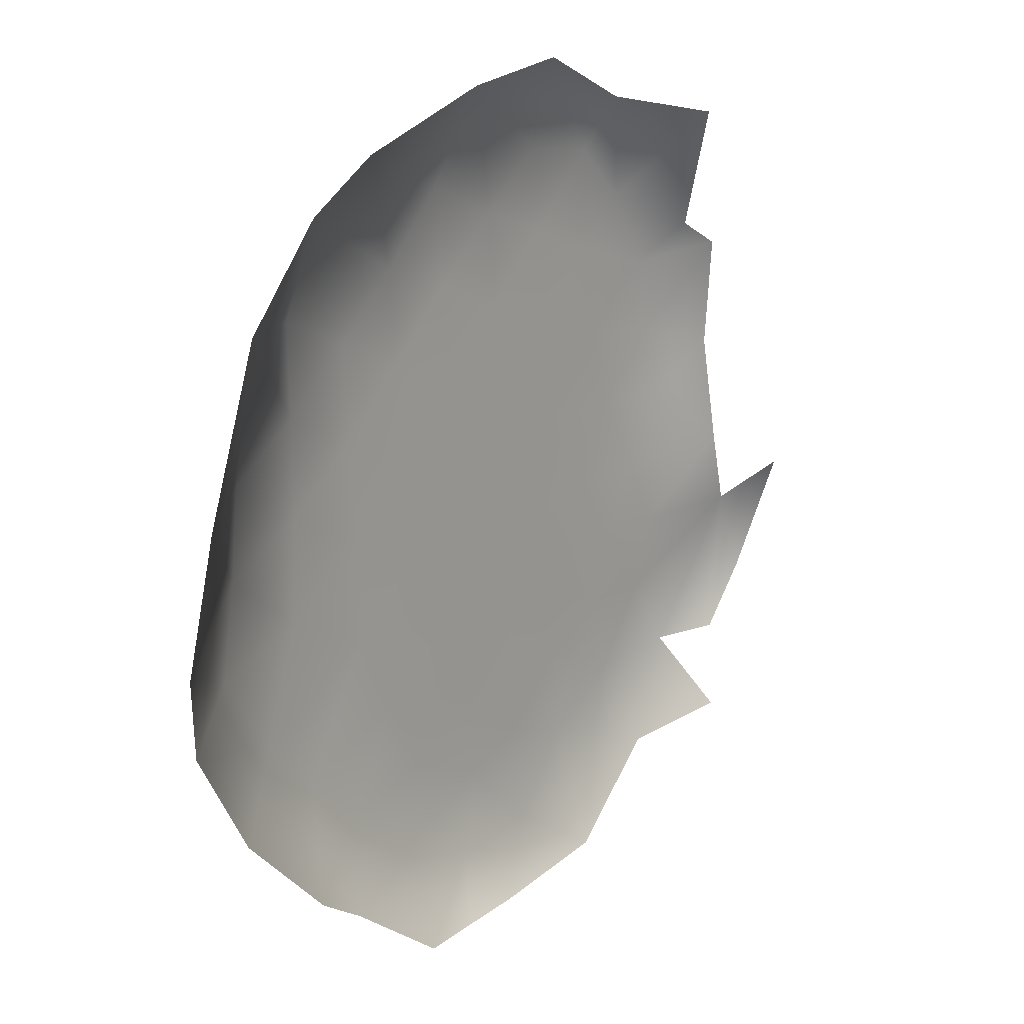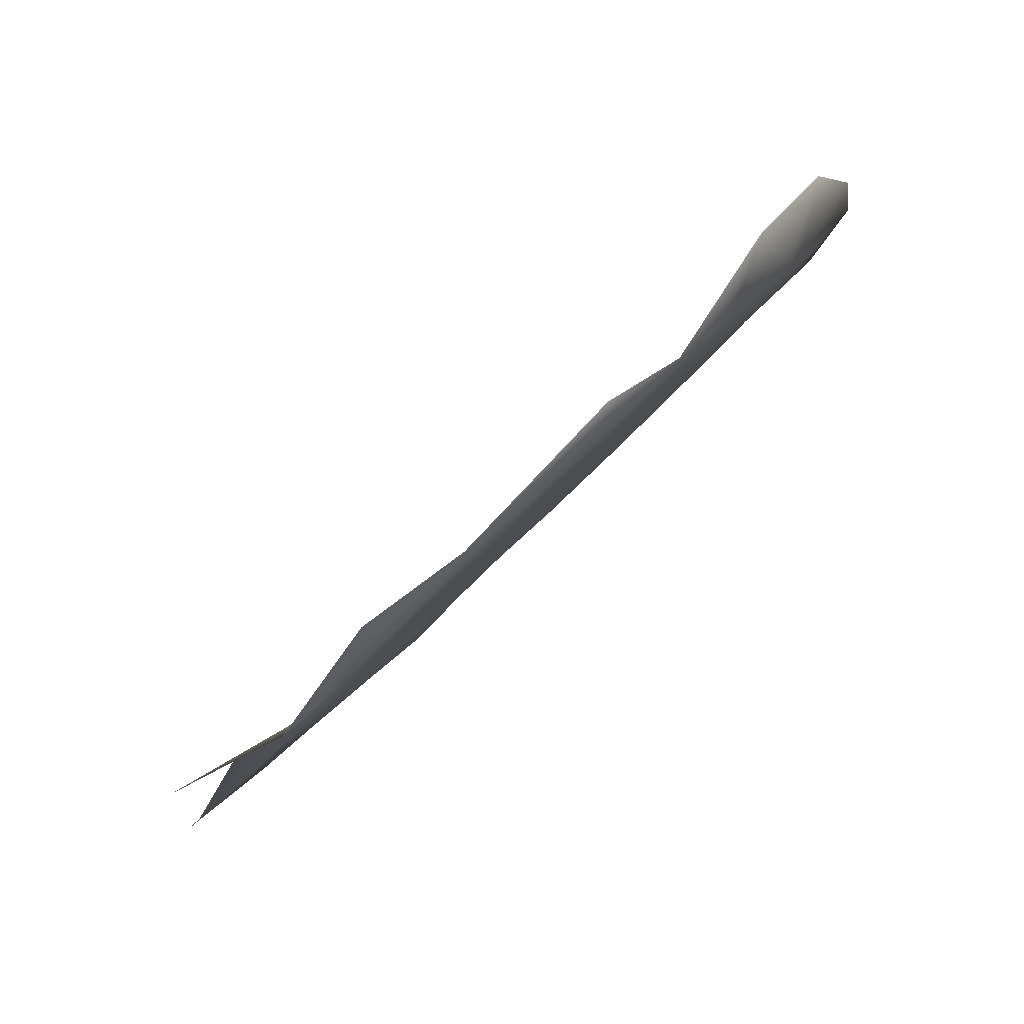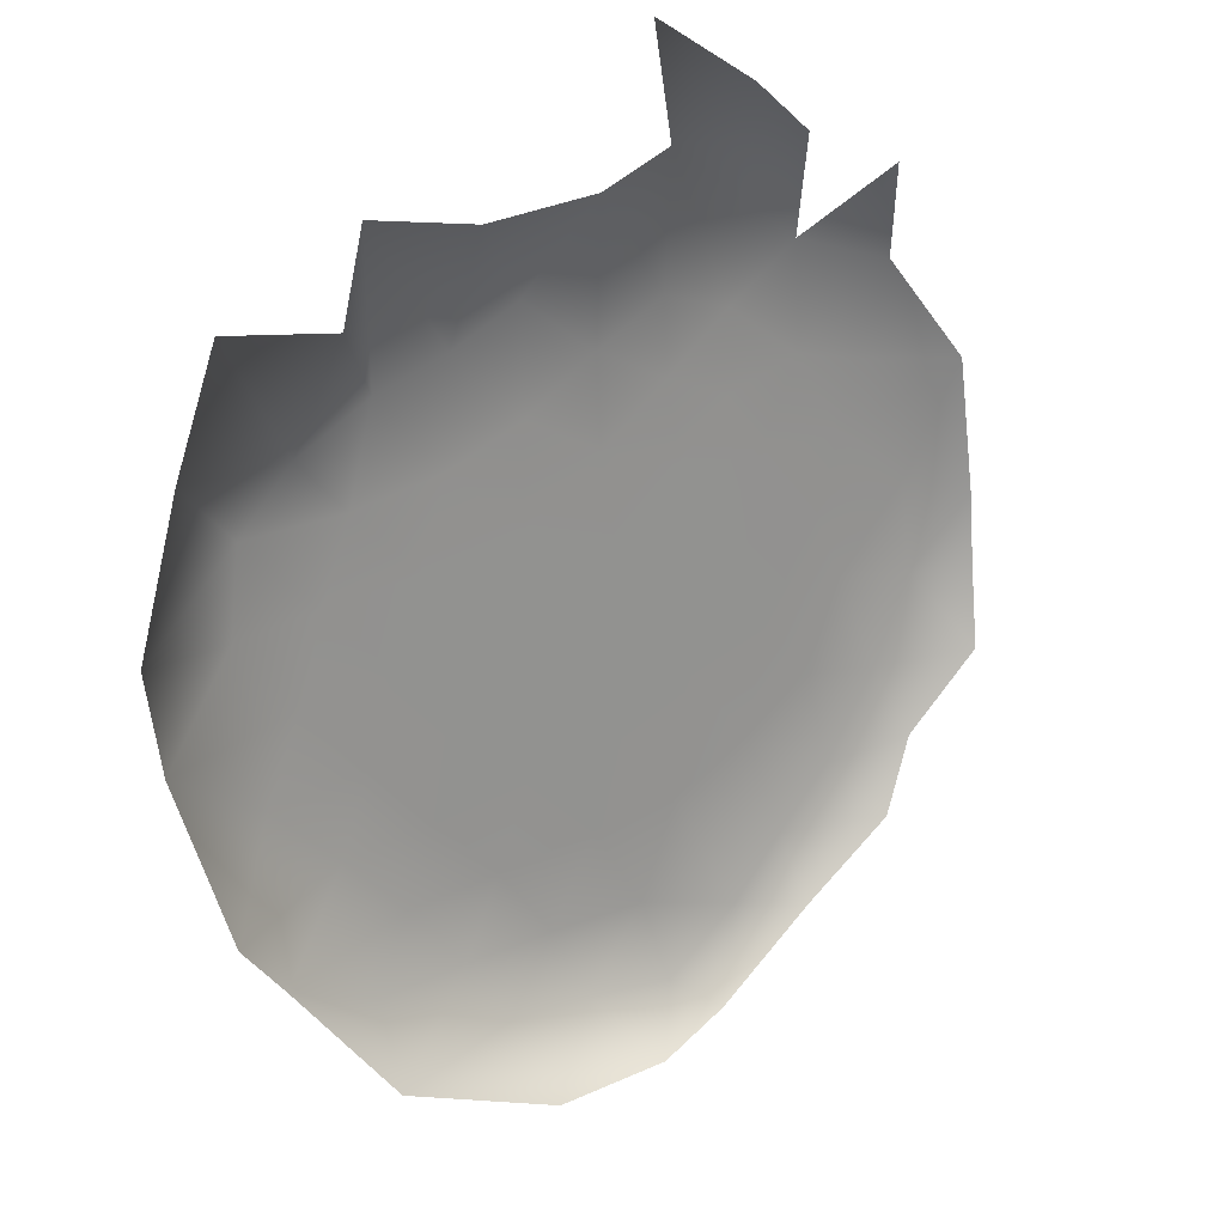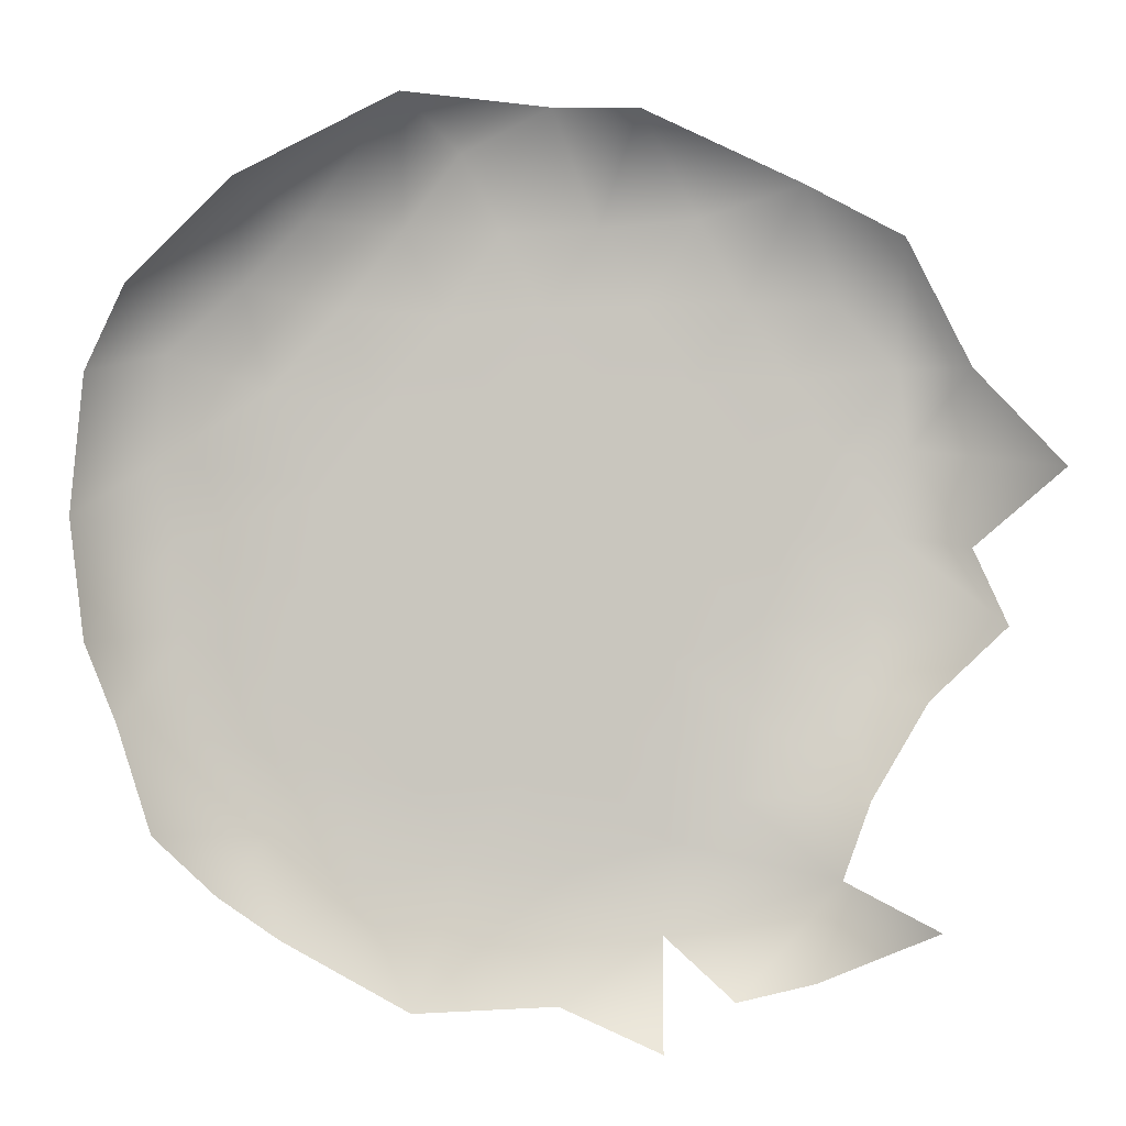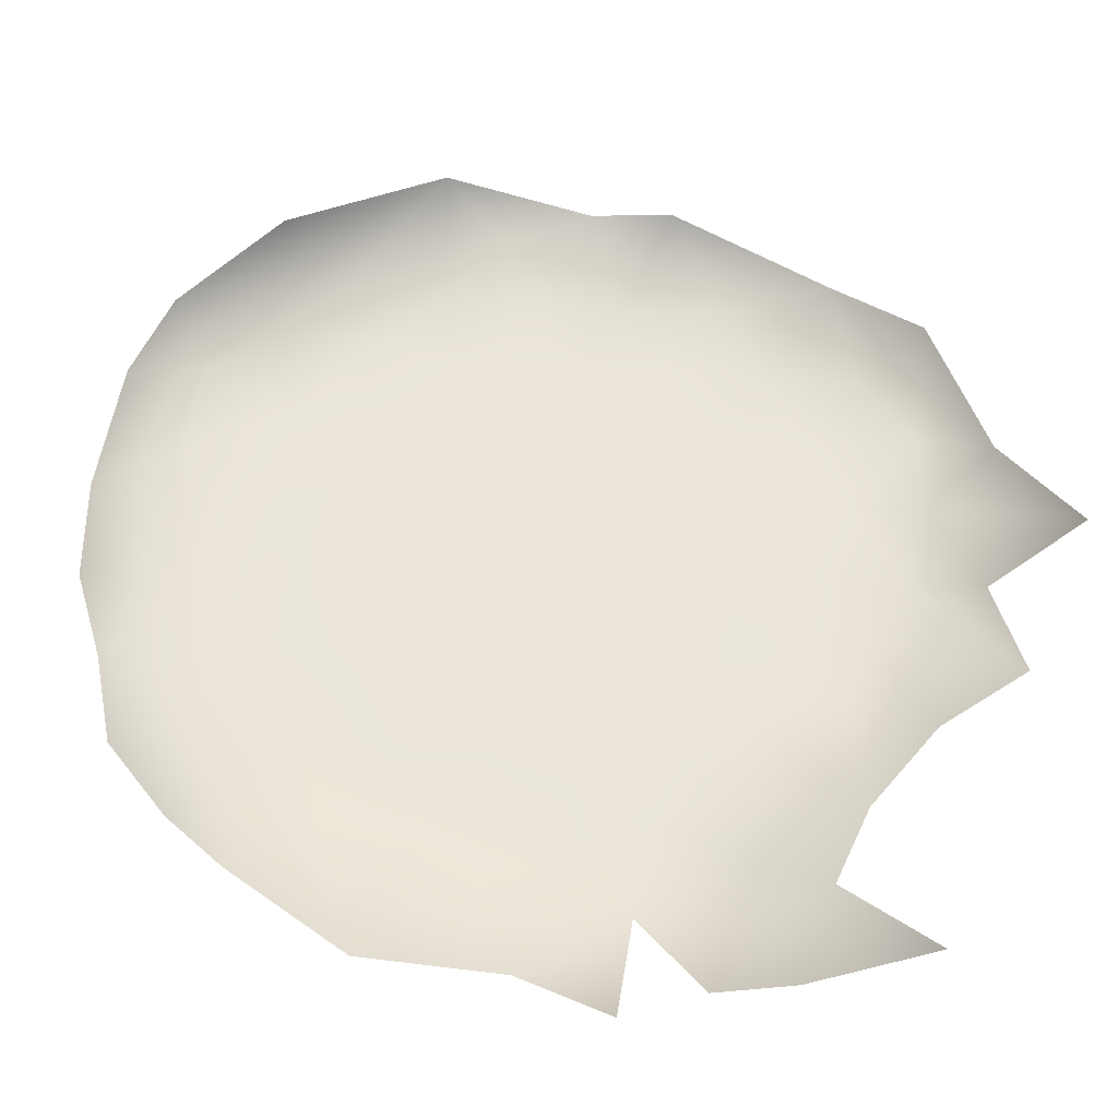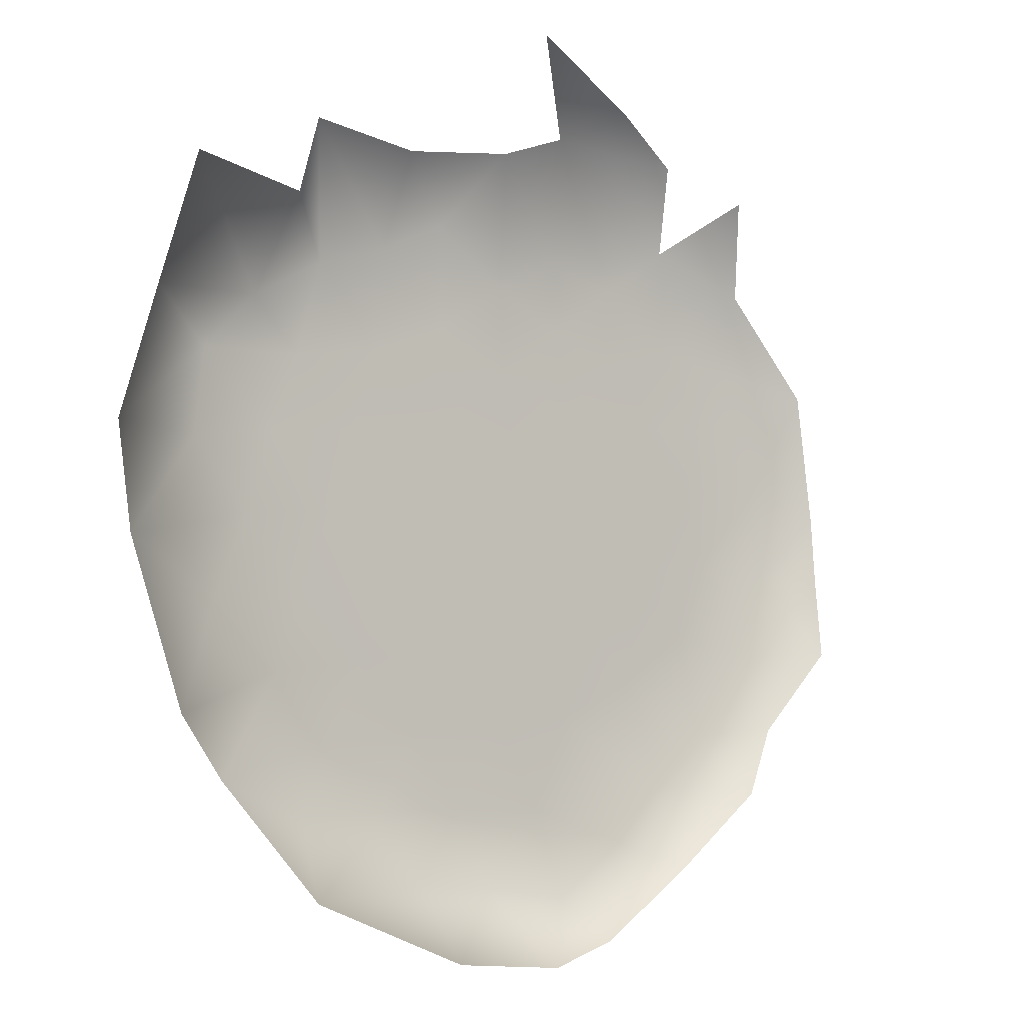
<metadata>
{"format":"obj","ext":"obj","renderer":"f3d","projection":"perspective","resolution":1024,"background":"white","views":[{"elev":66.7,"azim":-118.8,"up":"+Y"},{"elev":45.5,"azim":74.1,"up":"+Y"},{"elev":62.7,"azim":-168.1,"up":"+Z"},{"elev":28.5,"azim":-68.2,"up":"+Y"},{"elev":-3.1,"azim":-57.0,"up":"+Y"},{"elev":35.5,"azim":-167.6,"up":"+Z"}]}
</metadata>
<code>
o left_atrium_left_atrium_MESH
v 57.07 -45.95 -13.93
v 57.67 -45.75 -13.27
v 57.32 -46.32 -13.23
v 56.27 -47.57 -13.35
v 56.12 -47.06 -13.76
v 56.73 -47.27 -13.15
v 59.02 -45.21 -11.91
v 58.59 -45.76 -11.98
v 58.58 -45.25 -12.48
v 60.24 -45.86 -9.581
v 60.4 -46.54 -8.666
v 59.86 -46.33 -9.671
v 57.77 -47.77 -11.22
v 58.26 -47.66 -10.63
v 57.91 -48.26 -10.55
v 58.42 -46.75 -11.28
v 58.18 -47.27 -11.12
v 57.92 -47.12 -11.62
v 57.32 -45.4 -14.1
v 58.09 -45.14 -13.27
v 57.4 -47.6 -11.9
v 59.76 -46.95 -9.095
v 60.81 -44.31 -10.26
v 60.41 -44.24 -10.89
v 61.06 -43.47 -10.63
v 59.92 -44.72 -11.12
v 60.36 -44.76 -10.47
v 58.76 -48.03 -9.419
v 59.12 -47.51 -9.33
v 59.51 -46.82 -9.686
v 60.52 -43.65 -11.29
v 60.55 -42.85 -11.78
v 59.26 -43.56 -13.14
v 58.91 -43.43 -13.74
v 59.48 -42.57 -13.24
v 59.03 -46.91 -10.28
v 58.67 -47.43 -10.27
v 58.58 -47.08 -10.74
v 60.28 -45.28 -10.08
v 59.79 -45.79 -10.27
v 59.85 -45.26 -10.7
v 59.3 -45.83 -10.93
v 59.39 -46.32 -10.33
v 57.22 -46.92 -12.79
v 56.85 -46.64 -13.57
v 60.06 -43.66 -11.92
v 58.9 -46.49 -10.85
v 58.74 -46.14 -11.42
v 57.27 -48.63 -11.12
v 57.31 -48.87 -10.31
v 58.19 -44.49 -13.74
v 58.58 -44.68 -13.03
v 60.85 -44.77 -9.774
v 58.75 -44.02 -13.42
v 59.14 -44.12 -12.78
v 56.63 -48.49 -12.02
v 56.9 -47.68 -12.52
v 58.16 -46.41 -11.96
v 58.14 -45.83 -12.54
v 60 -44.17 -11.53
v 59.5 -44.69 -11.74
v 59.05 -44.69 -12.36
v 59.56 -44.16 -12.16
v 59.43 -45.22 -11.33
v 59.02 -45.64 -11.5
v 61.18 -44.81 -9.277
v 61.21 -43.83 -9.871
v 56.38 -47.91 -12.93
v 56.49 -46.44 -14.2
v 57.55 -44.85 -14.3
v 59.66 -43.63 -12.52
v 59.75 -43.09 -12.89
v 58.43 -43.82 -14.05
v 57.68 -46.39 -12.66
v 57.02 -45.14 -14.77
v 57.5 -44.22 -14.84
v 56.55 -45.85 -14.44
v 57.45 -47.12 -12.28
v 57.91 -44.2 -14.41
v 57.38 -48.01 -11.53
v 60.28 -42.84 -12.38
v 60.61 -45.31 -9.592
v 60.4 -45.92 -8.996
v 61 -45.41 -8.444
v 57.94 -48.74 -9.966
v 58.97 -48.46 -8.676
v 58.32 -48.69 -9.459
v 58.47 -42.98 -14.09
v 57.83 -43.65 -14.66
f 1 2 3
f 4 5 6
f 7 8 9
f 10 11 12
f 13 14 15
f 16 17 18
f 2 19 20
f 18 13 21
f 22 12 11
f 23 24 25
f 26 24 27
f 15 14 28
f 29 30 22
f 25 31 32
f 33 34 35
f 19 2 1
f 36 37 38
f 39 40 41
f 42 40 43
f 44 45 3
f 31 46 32
f 47 16 48
f 49 15 50
f 51 52 20
f 53 39 27
f 36 38 47
f 52 54 55
f 56 57 21
f 27 39 41
f 58 59 8
f 43 12 30
f 31 24 60
f 23 27 24
f 61 62 63
f 7 64 65
f 66 53 67
f 4 6 68
f 42 65 64
f 45 5 69
f 59 9 8
f 26 60 24
f 51 20 70
f 1 3 45
f 58 48 16
f 52 51 54
f 71 33 72
f 73 34 54
f 2 74 3
f 61 26 64
f 61 64 7
f 16 47 38
f 75 76 70
f 59 2 20
f 42 43 47
f 62 7 9
f 19 1 77
f 37 29 28
f 58 18 78
f 12 40 10
f 74 2 59
f 58 16 18
f 48 8 65
f 55 63 62
f 79 70 76
f 63 46 60
f 21 80 56
f 81 46 71
f 57 68 6
f 41 64 26
f 71 72 81
f 44 74 78
f 70 19 75
f 29 36 30
f 23 67 53
f 71 55 33
f 14 17 38
f 20 19 70
f 39 82 10
f 58 8 48
f 45 44 6
f 58 74 59
f 25 67 23
f 39 10 40
f 41 42 64
f 57 44 78
f 51 70 79
f 7 65 8
f 33 55 54
f 21 78 18
f 42 41 40
f 49 56 80
f 36 47 43
f 56 68 57
f 81 32 46
f 33 54 34
f 61 60 26
f 77 1 69
f 51 79 73
f 16 38 17
f 48 42 47
f 14 13 17
f 77 75 19
f 37 28 14
f 57 78 21
f 45 6 5
f 57 6 44
f 27 41 26
f 55 62 52
f 63 55 71
f 83 10 82
f 58 78 74
f 73 54 51
f 66 84 82
f 53 66 82
f 83 11 10
f 25 24 31
f 12 43 40
f 30 12 22
f 14 38 37
f 44 3 74
f 28 85 15
f 28 86 87
f 21 13 80
f 31 60 46
f 87 85 28
f 45 69 1
f 39 53 82
f 83 82 84
f 88 35 34
f 73 88 34
f 76 89 79
f 89 88 73
f 79 89 73
f 13 18 17
f 35 81 72
f 15 49 13
f 42 48 65
f 61 63 60
f 62 9 52
f 63 71 46
f 49 80 13
f 61 7 62
f 36 29 37
f 20 52 9
f 35 72 33
f 43 30 36
f 59 20 9
f 53 27 23

</code>
